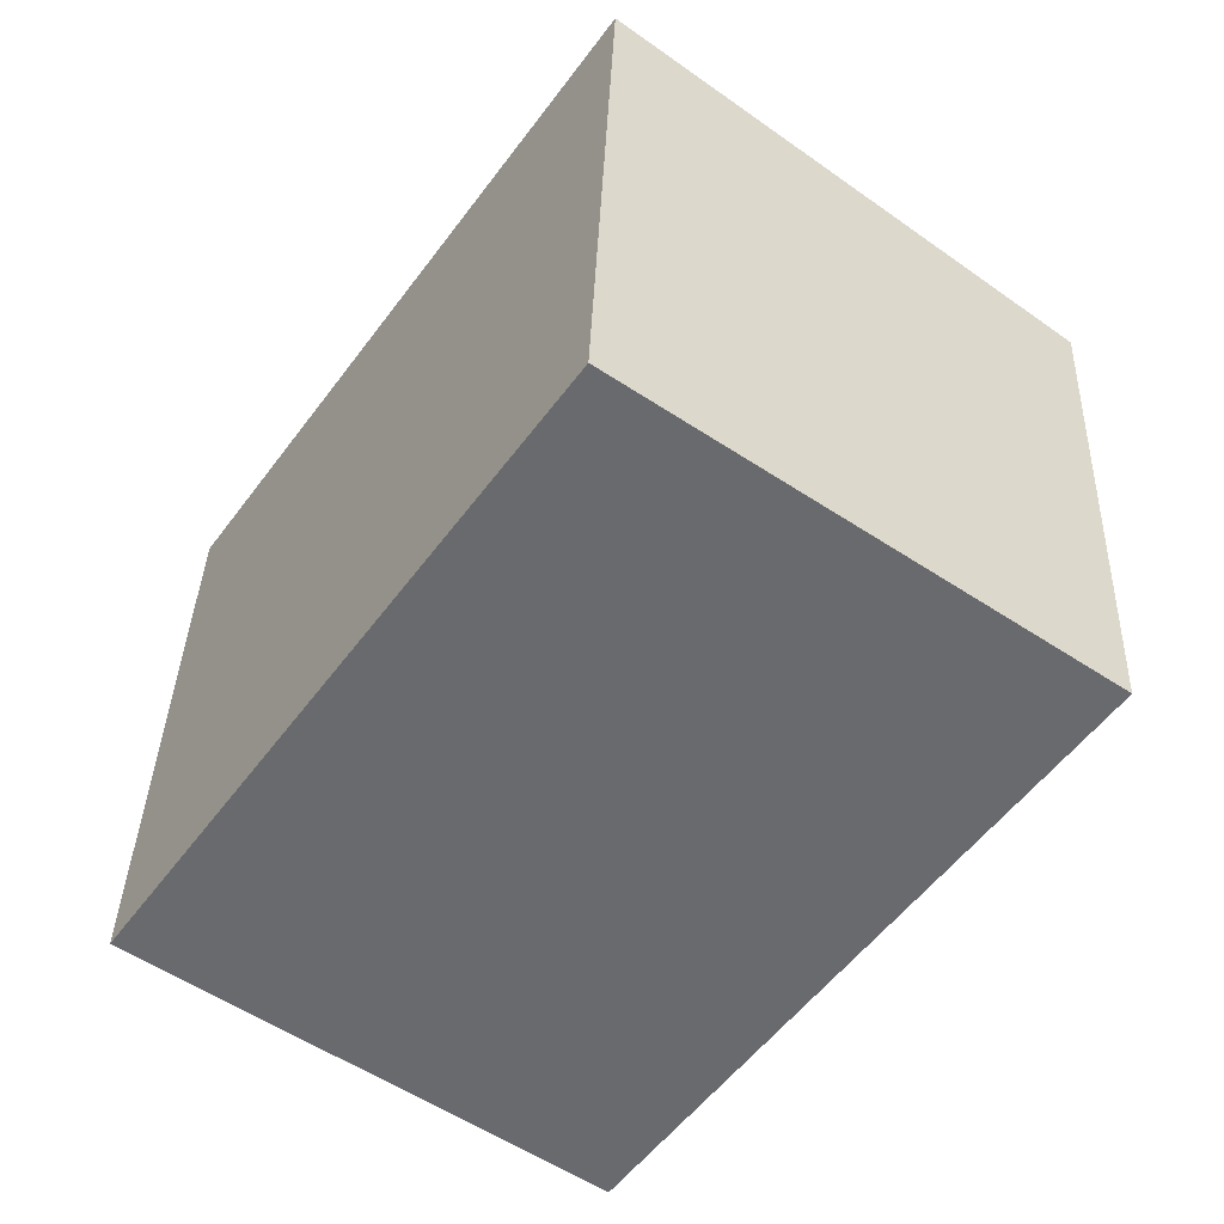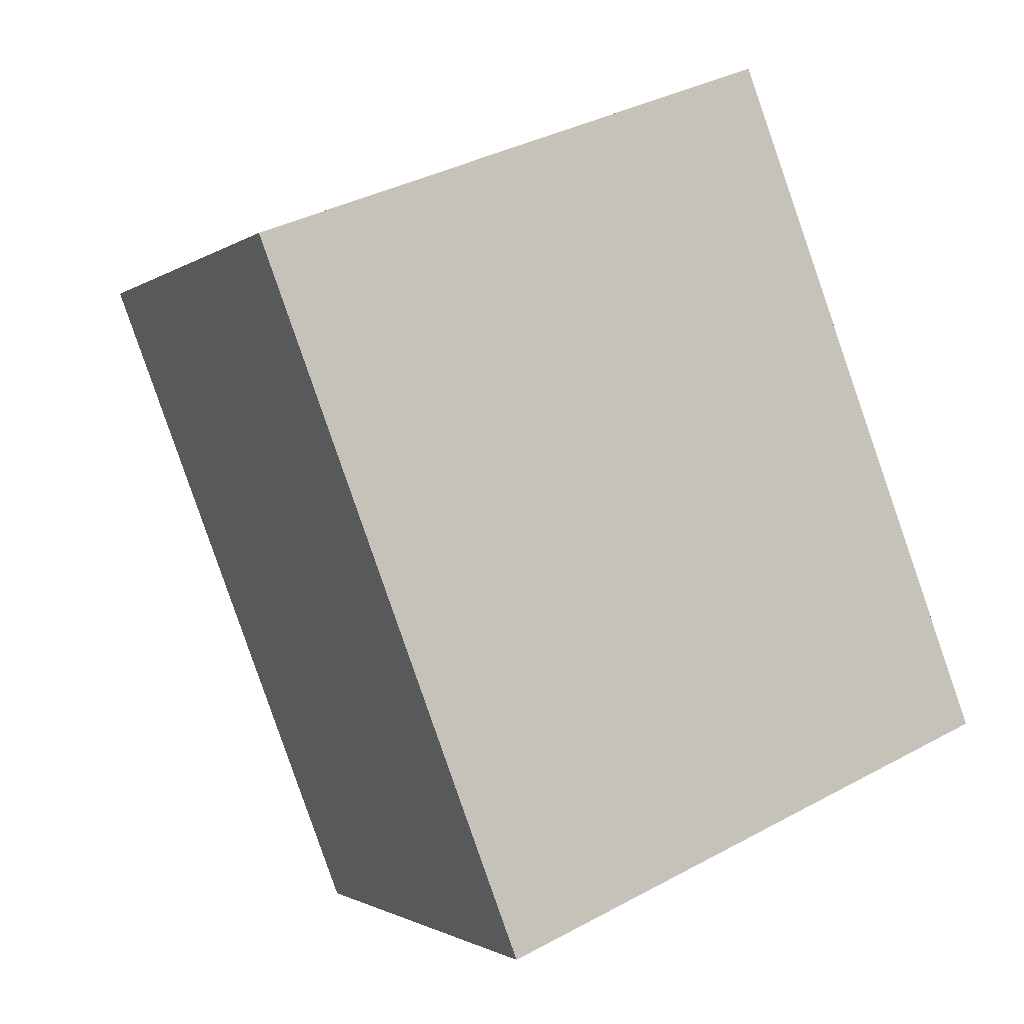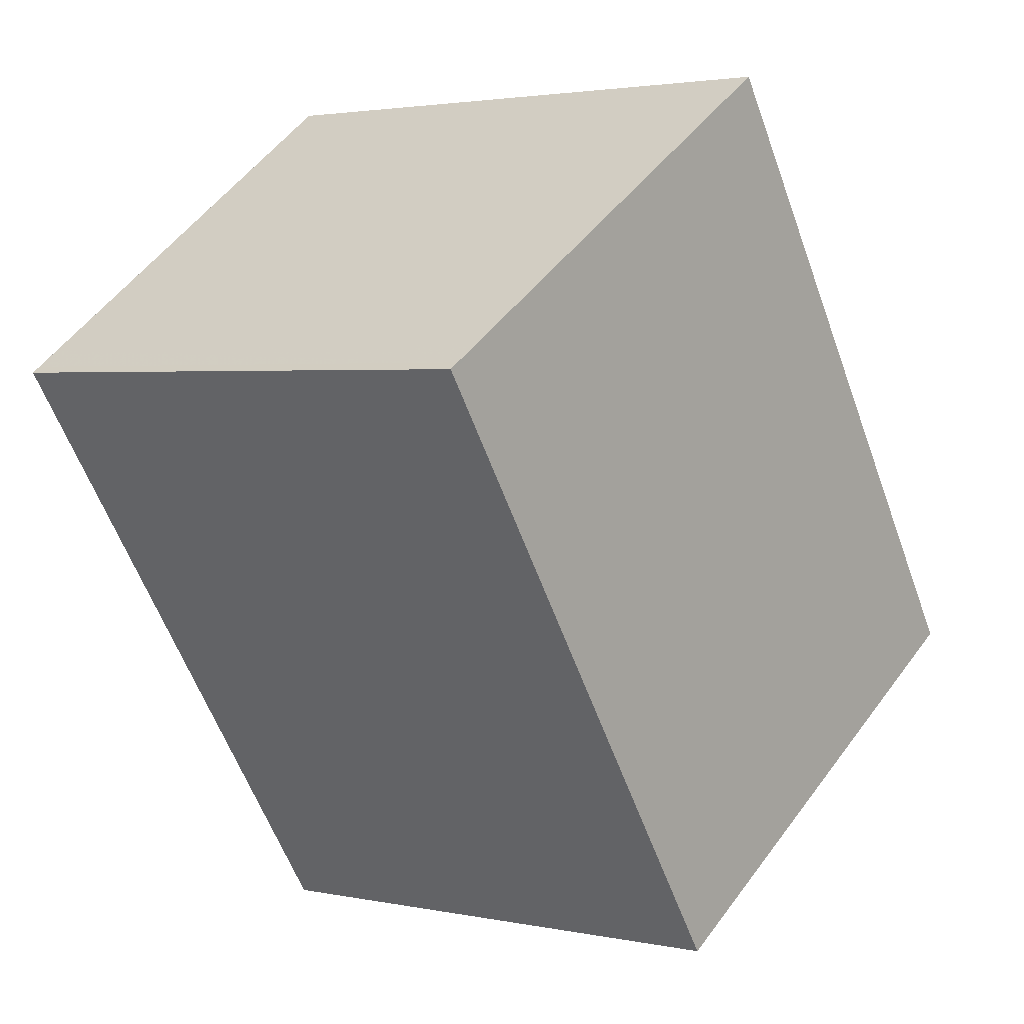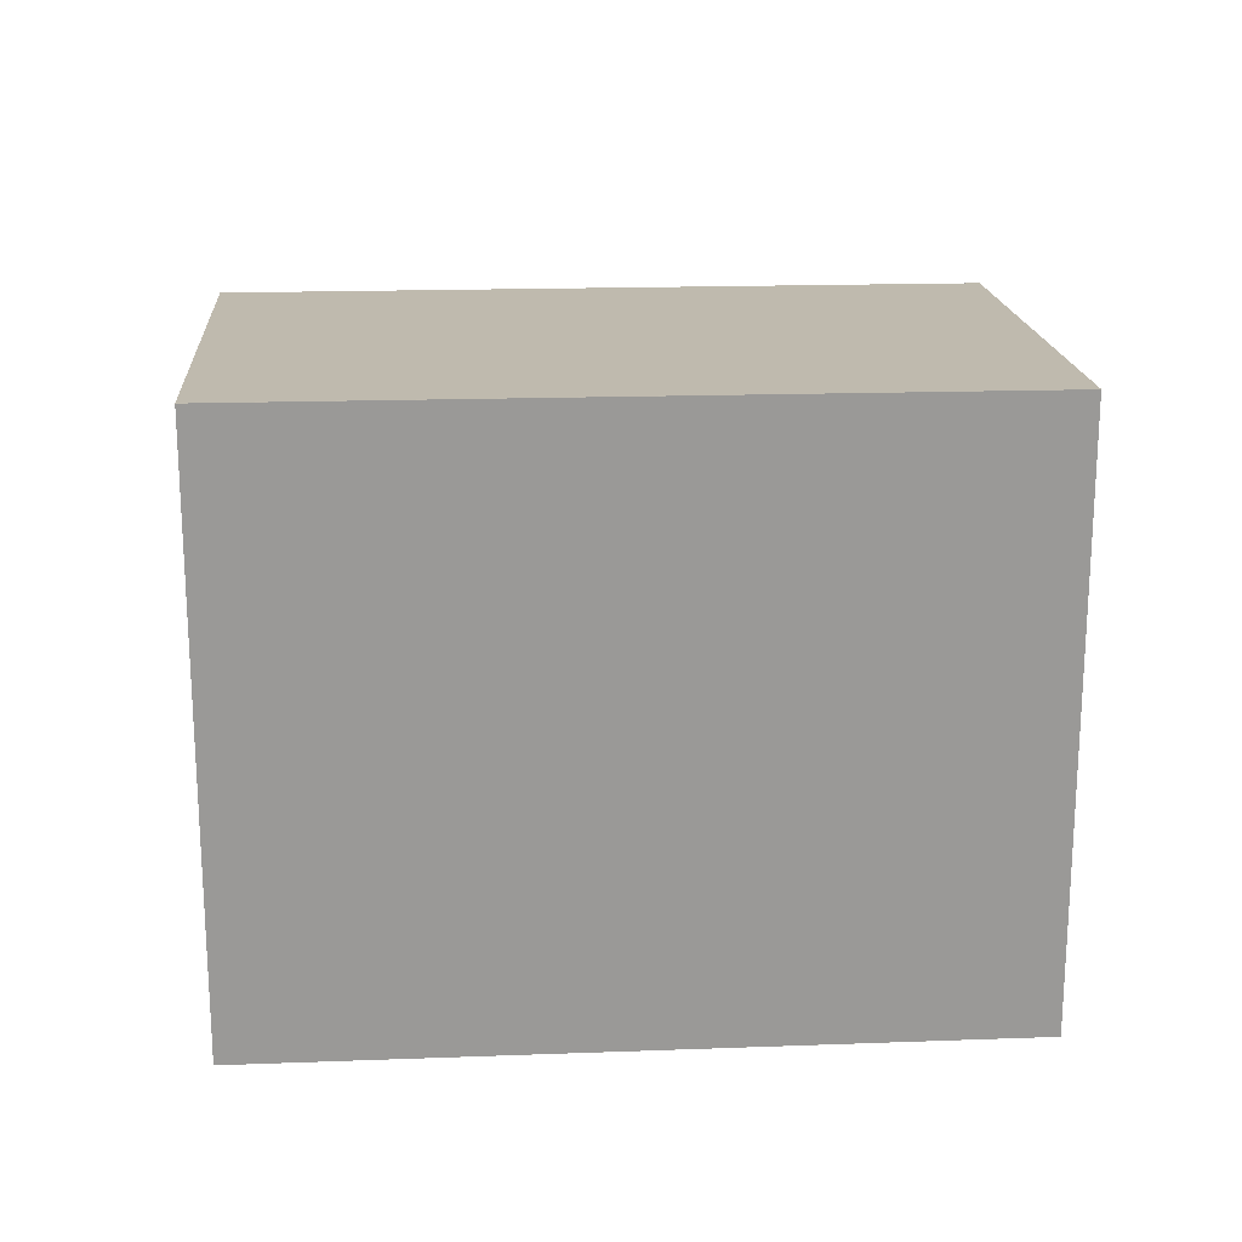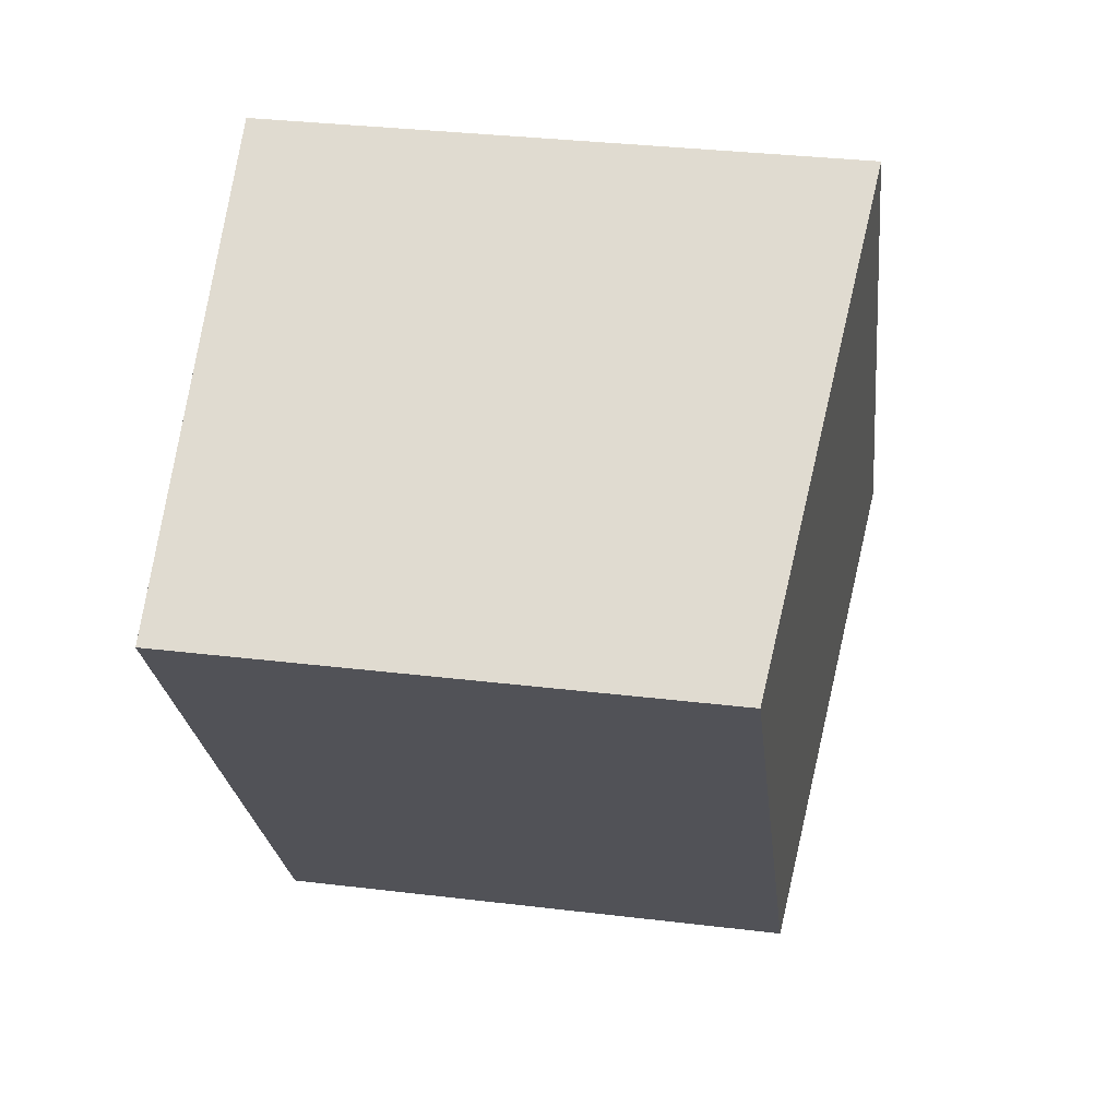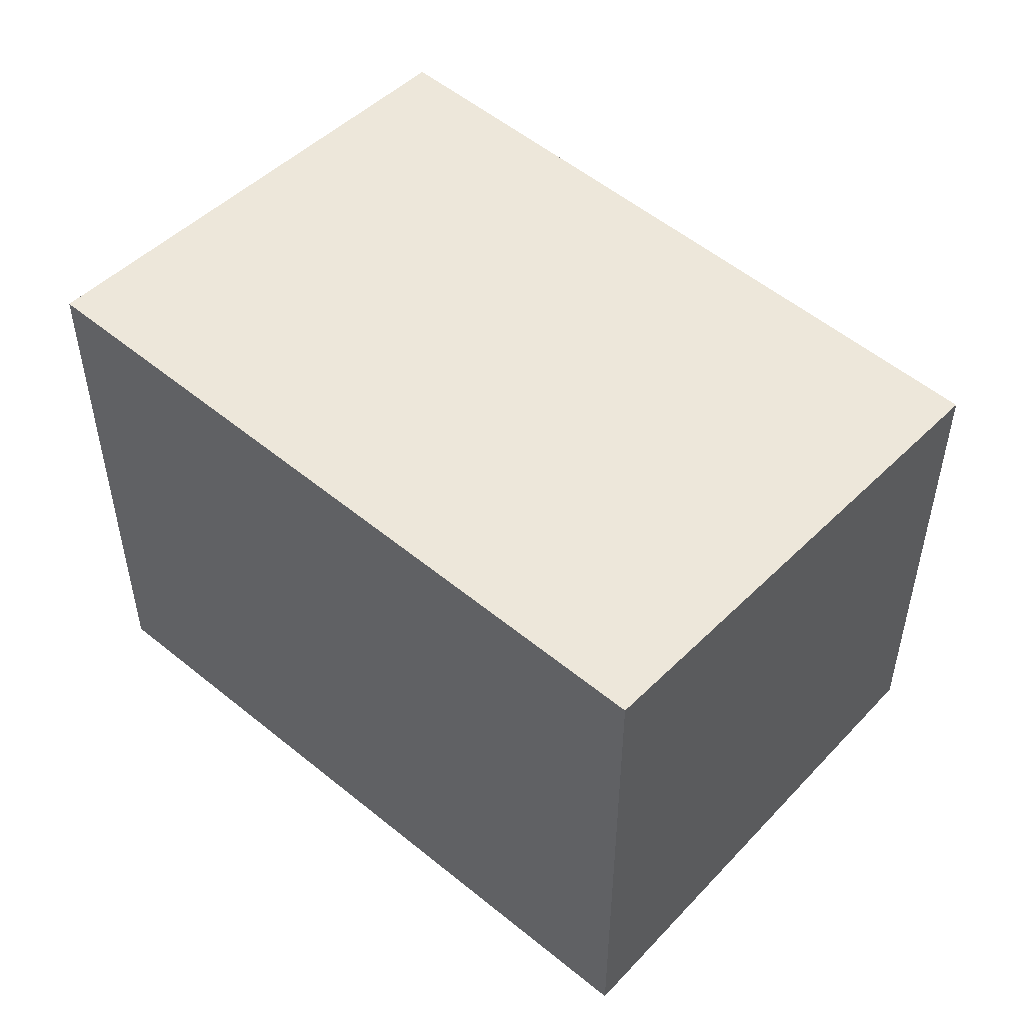
<metadata>
{"format":"obj","ext":"obj","renderer":"f3d","projection":"perspective","resolution":1024,"background":"white","views":[{"elev":36.8,"azim":-178.0,"up":"+Y"},{"elev":36.6,"azim":54.8,"up":"+Y"},{"elev":2.7,"azim":-54.2,"up":"+Y"},{"elev":21.4,"azim":121.0,"up":"+Z"},{"elev":32.9,"azim":-80.5,"up":"+Y"},{"elev":53.3,"azim":166.1,"up":"+Z"}]}
</metadata>
<code>
v -1076 -1660 2.335
v -1074 -1659 2.562
v -1073 -1662 2.577
v -1075 -1663 2.35
v -1074 -1663 2.368
v -1076 -1660 2.352
v -1076 -1660 2.353
v -1076 -1660 2.335
v -1074 -1659 2.562
v -1073 -1662 2.576
v -1074 -1659 2.561
v -1074 -1659 2.561
v -1073 -1662 2.576
v -1074 -1663 2.368
v -1073 -1662 2.577
v -1075 -1663 2.35
v -1076 -1660 2.34
v -1076 -1660 2.34
v -1074 -1663 2.355
v -1074 -1663 2.355
v -1076 -1660 2.34
v -1076 -1660 2.335
v -1076 -1660 -4.441e-16
v -1076 -1660 0
v -1074 -1659 2.562
v -1074 -1659 2.562
v -1074 -1659 -4.441e-16
v -1074 -1659 -4.441e-16
v -1073 -1662 2.576
v -1073 -1662 2.577
v -1073 -1662 0
v -1073 -1662 0
v -1075 -1663 2.35
v -1075 -1663 2.35
v -1075 -1663 0
v -1075 -1663 -4.441e-16
v -1074 -1663 2.355
v -1074 -1663 2.368
v -1074 -1663 4.441e-16
v -1074 -1663 0
v -1074 -1659 2.561
v -1076 -1660 2.352
v -1076 -1660 0
v -1074 -1659 0
v -1076 -1660 2.335
v -1076 -1660 2.335
v -1076 -1660 0
v -1076 -1660 -4.441e-16
v -1073 -1662 2.577
v -1074 -1659 2.562
v -1074 -1659 -4.441e-16
v -1073 -1662 0
v -1074 -1663 2.368
v -1073 -1662 2.576
v -1073 -1662 0
v -1074 -1663 4.441e-16
v -1074 -1659 2.562
v -1074 -1659 2.561
v -1074 -1659 0
v -1074 -1659 -4.441e-16
v -1073 -1662 2.577
v -1073 -1662 2.577
v -1073 -1662 0
v -1073 -1662 0
v -1076 -1660 2.335
v -1075 -1663 2.35
v -1075 -1663 -4.441e-16
v -1076 -1660 0
v -1076 -1660 2.352
v -1076 -1660 2.34
v -1076 -1660 0
v -1076 -1660 0
v -1075 -1663 2.35
v -1074 -1663 2.355
v -1074 -1663 0
v -1075 -1663 0
v -1076 -1660 0
v -1074 -1659 0
v -1073 -1662 0
v -1075 -1663 0
f 12 2 9 11
f 18 6 7 17
f 17 7 14 19
f 13 11 9 15
f 14 7 11 13
f 11 7 6 12
f 13 10 5 14
f 15 3 10 13
f 19 14 5 20
f 17 8 1 18
f 19 16 8 17
f 20 4 16 19
f 22 23 24 21
f 26 27 28 25
f 30 31 32 29
f 34 35 36 33
f 38 39 40 37
f 42 43 44 41
f 46 47 48 45
f 50 51 52 49
f 54 55 56 53
f 58 59 60 57
f 62 63 64 61
f 66 67 68 65
f 70 71 72 69
f 74 75 76 73
f 78 79 80 77

</code>
